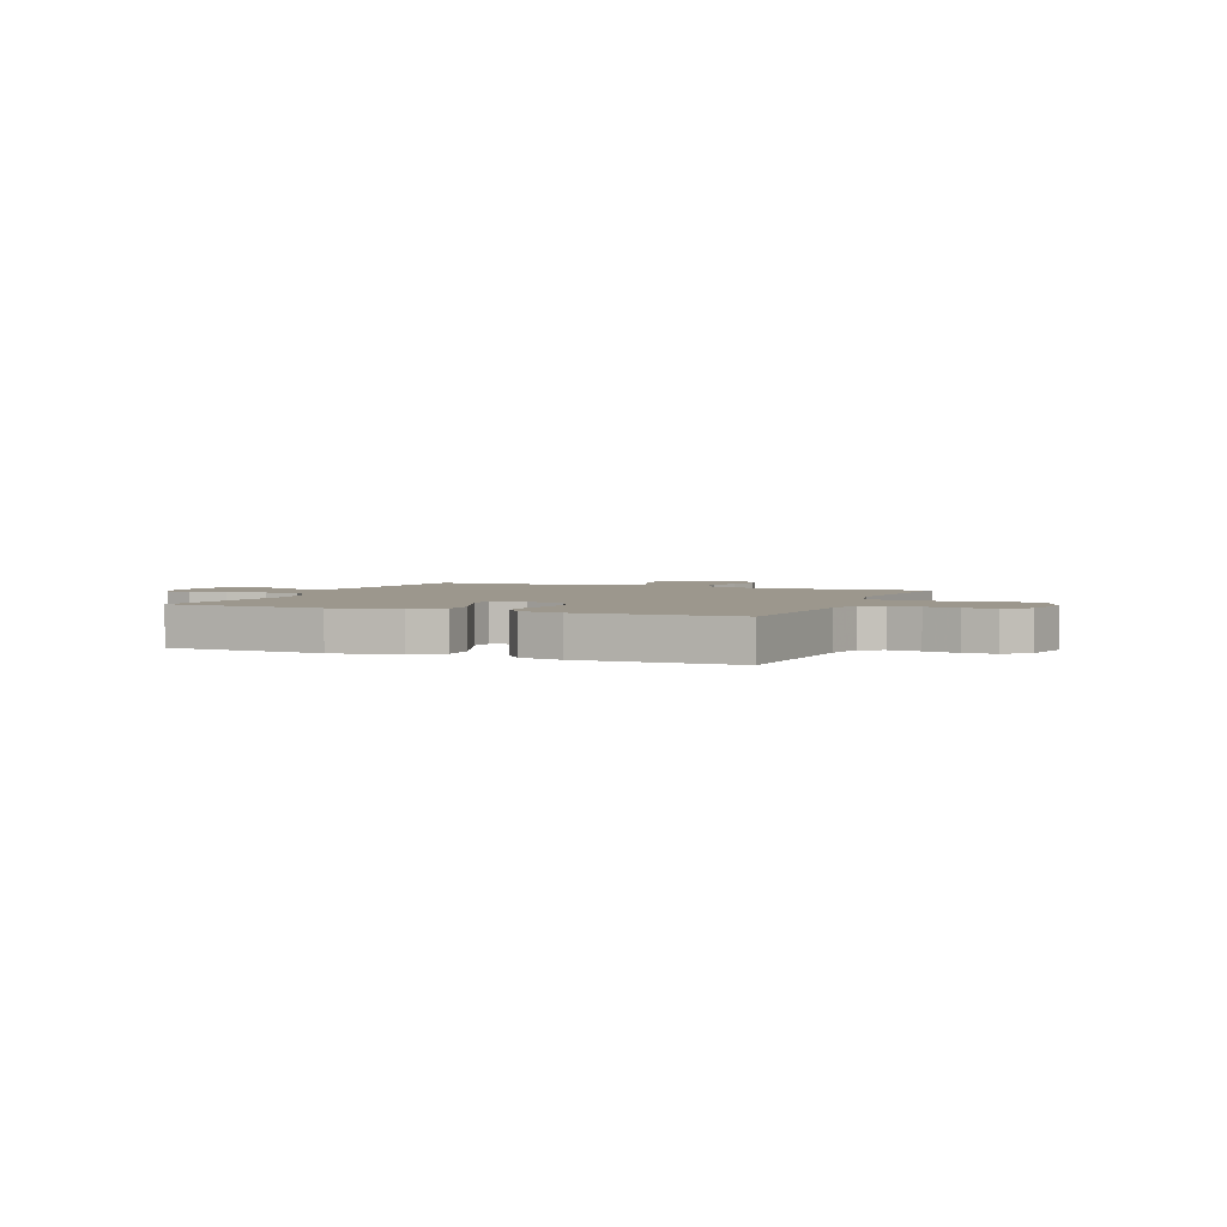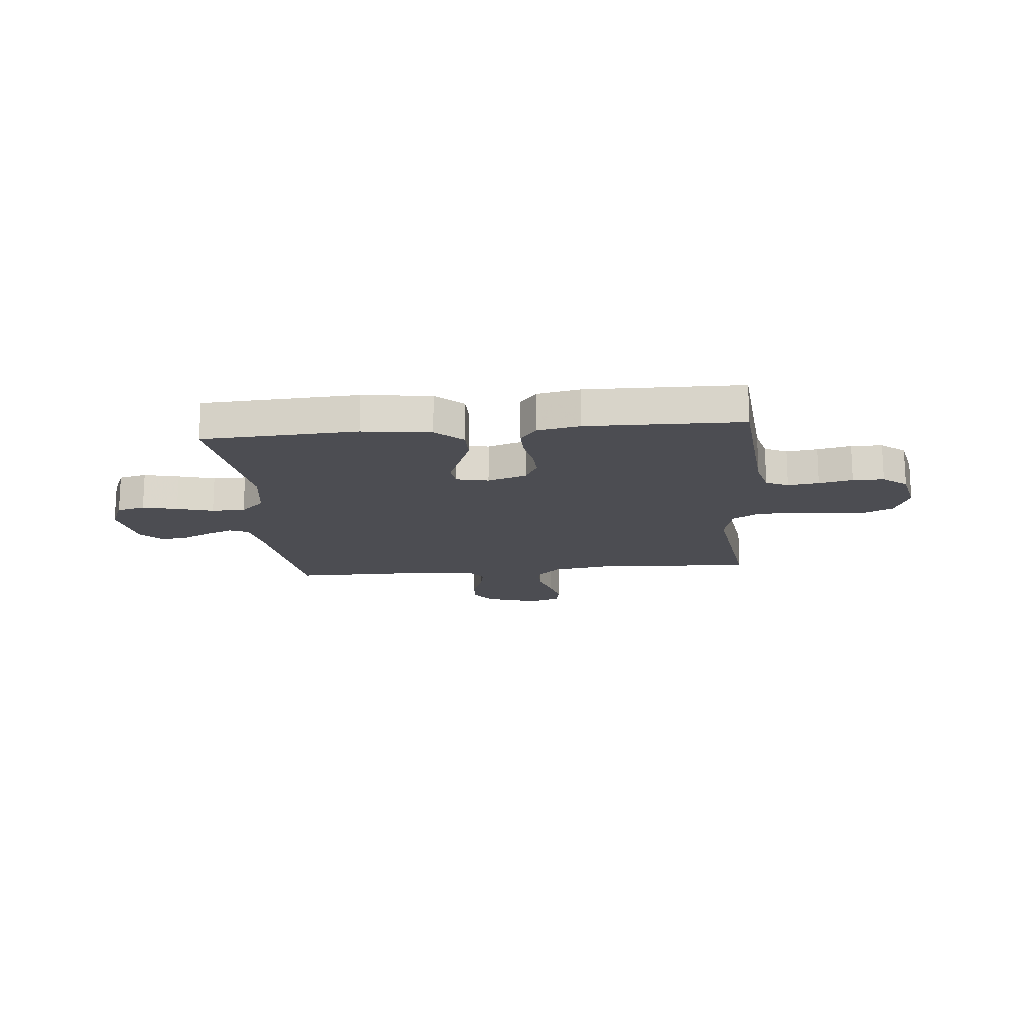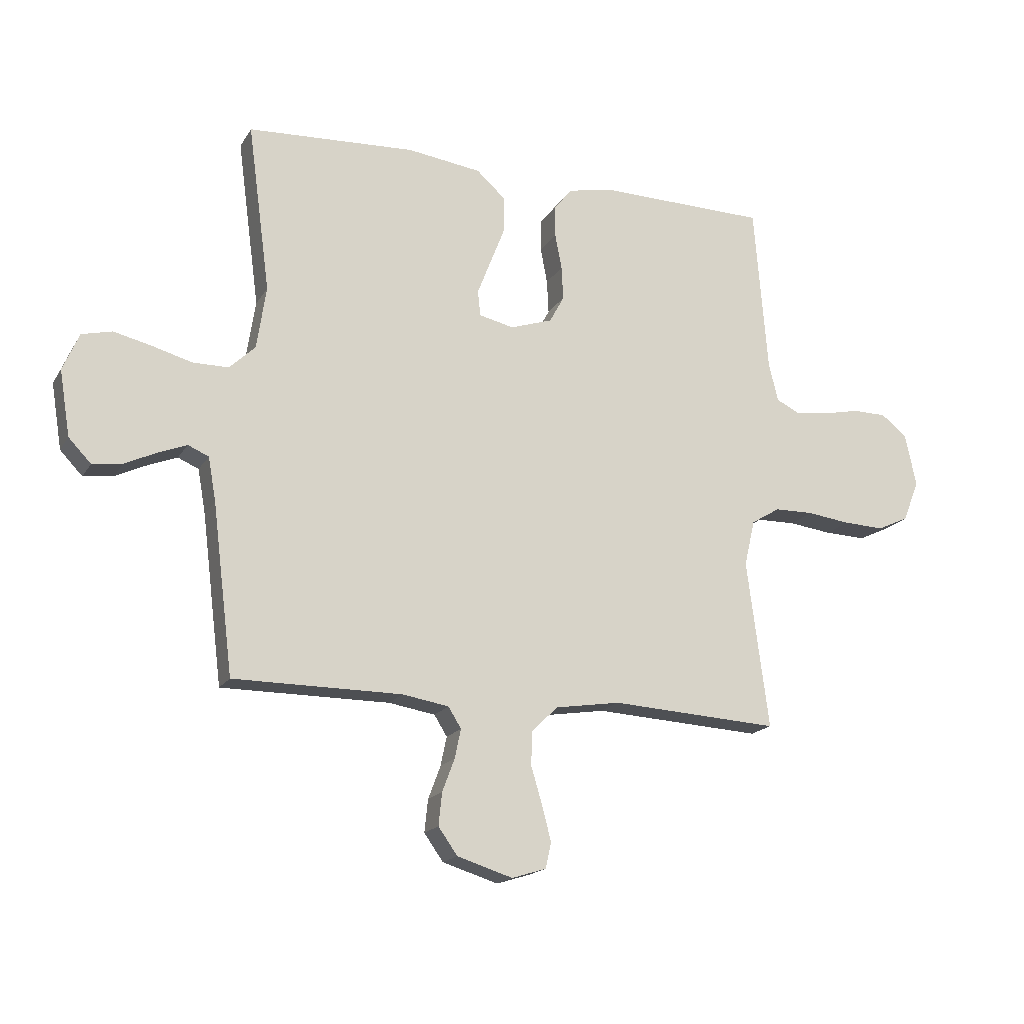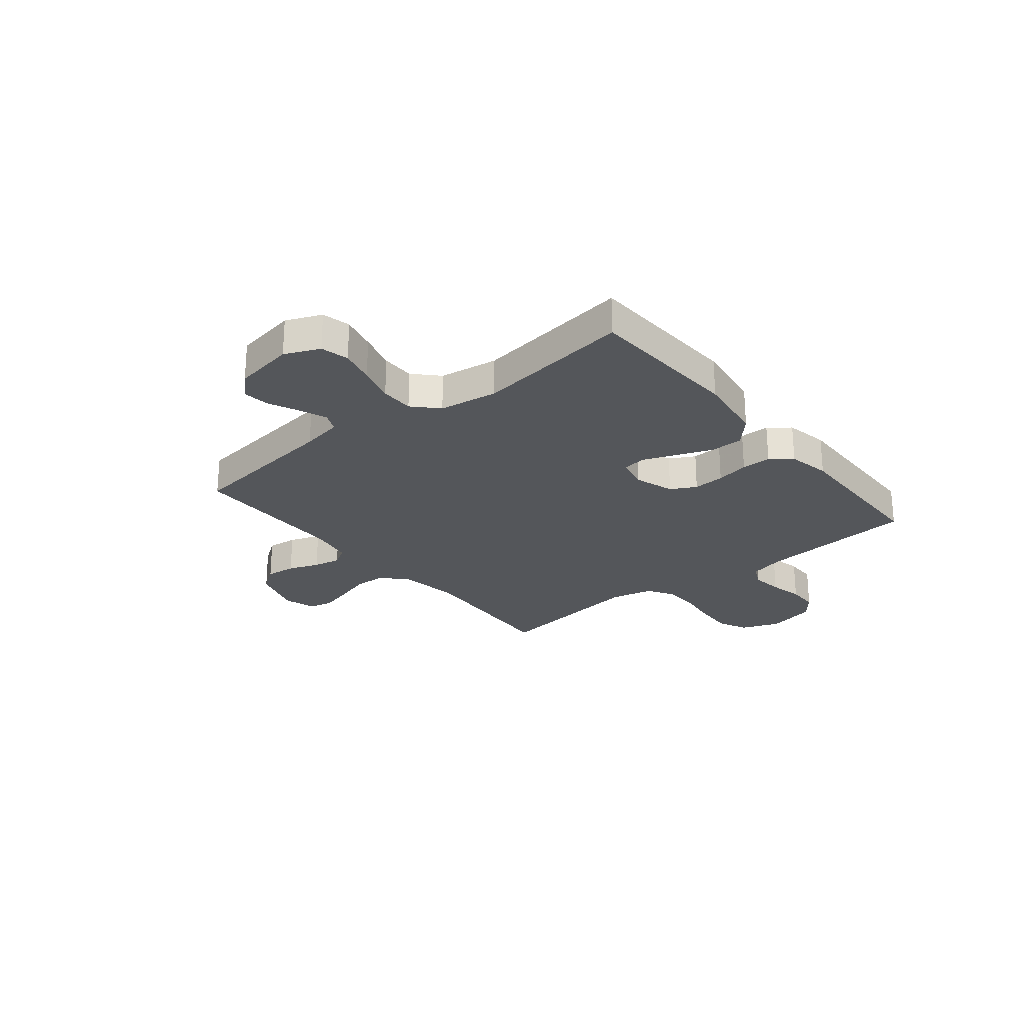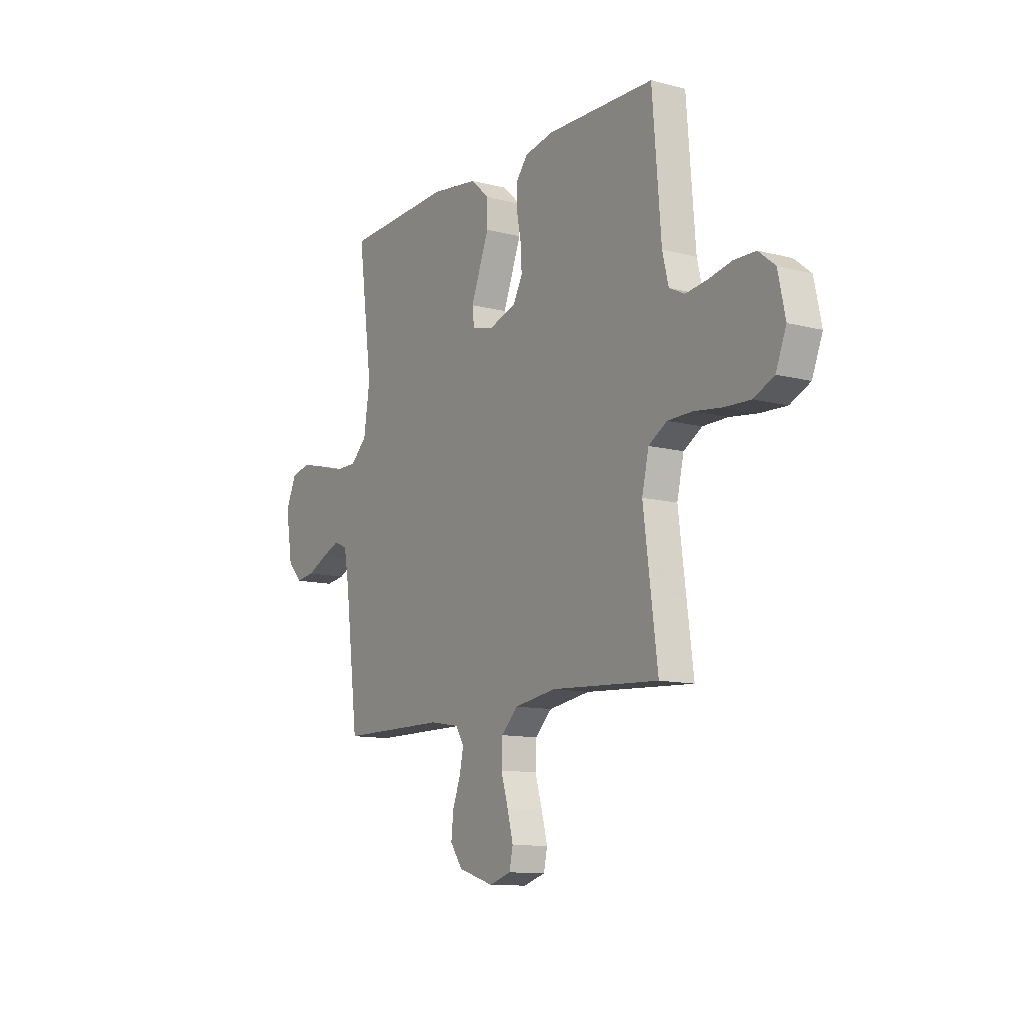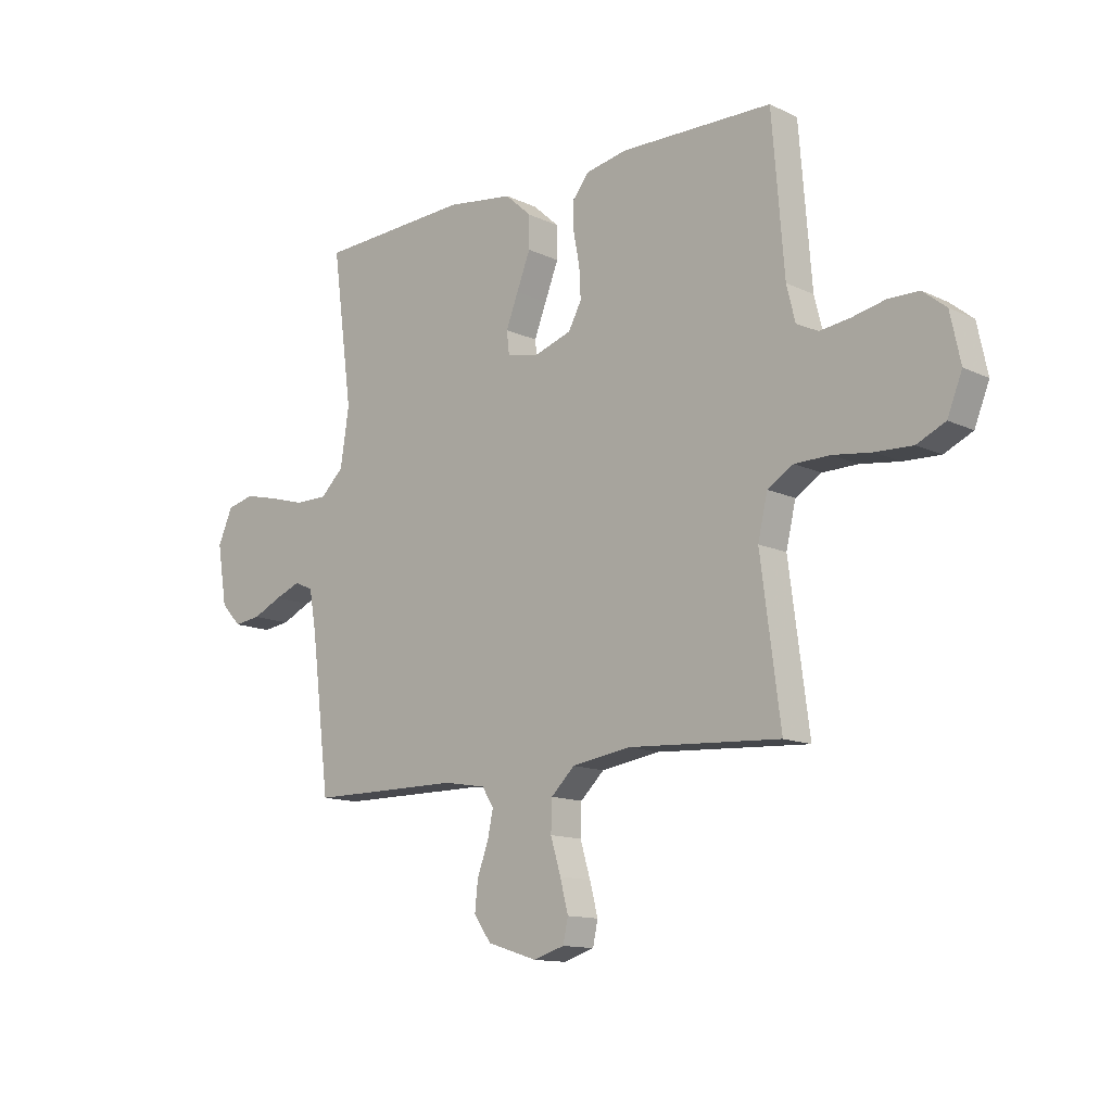
<metadata>
{"format":"obj","ext":"obj","renderer":"f3d","projection":"perspective","resolution":1024,"background":"white","views":[{"elev":2.9,"azim":22.4,"up":"+Y"},{"elev":-16.4,"azim":5.5,"up":"+Y"},{"elev":-17.5,"azim":-21.8,"up":"+Z"},{"elev":-25.4,"azim":-50.9,"up":"+Y"},{"elev":-11.5,"azim":57.7,"up":"+Z"},{"elev":-12.9,"azim":42.7,"up":"+Z"}]}
</metadata>
<code>
v -0.5 0.07 0.5
v -0.2 0.07 0.515
v -0.068 0.07 0.497
v -0.016 0.07 0.45
v -0.016 0.07 0.387
v -0.043 0.07 0.318
v -0.067 0.07 0.256
v -0.062 0.07 0.211
v 0 0.07 0.197
v 0.075 0.07 0.222
v 0.101 0.07 0.27
v 0.098 0.07 0.33
v 0.086 0.07 0.393
v 0.086 0.07 0.45
v 0.118 0.07 0.49
v 0.2 0.07 0.506
v 0.5 0.07 0.5
v 0.524 0.07 0.2
v 0.541 0.07 0.131
v 0.584 0.07 0.11
v 0.644 0.07 0.118
v 0.709 0.07 0.132
v 0.769 0.07 0.131
v 0.815 0.07 0.094
v 0.835 0.07 0
v 0.806 0.07 -0.073
v 0.75 0.07 -0.099
v 0.677 0.07 -0.096
v 0.6 0.07 -0.086
v 0.531 0.07 -0.087
v 0.48 0.07 -0.118
v 0.461 0.07 -0.2
v 0.5 0.07 -0.5
v 0.2 0.07 -0.482
v 0.084 0.07 -0.5
v 0.037 0.07 -0.545
v 0.035 0.07 -0.606
v 0.055 0.07 -0.673
v 0.071 0.07 -0.735
v 0.061 0.07 -0.781
v 0 0.07 -0.8
v -0.099 0.07 -0.769
v -0.133 0.07 -0.721
v -0.127 0.07 -0.663
v -0.105 0.07 -0.604
v -0.094 0.07 -0.552
v -0.117 0.07 -0.515
v -0.2 0.07 -0.501
v -0.5 0.07 -0.5
v -0.537 0.07 -0.2
v -0.551 0.07 -0.121
v -0.588 0.07 -0.105
v -0.639 0.07 -0.125
v -0.696 0.07 -0.152
v -0.749 0.07 -0.159
v -0.789 0.07 -0.117
v -0.808 0.07 0
v -0.779 0.07 0.067
v -0.725 0.07 0.08
v -0.658 0.07 0.064
v -0.587 0.07 0.044
v -0.523 0.07 0.044
v -0.477 0.07 0.088
v -0.46 0.07 0.2
v -0.5 0 0.5
v -0.2 0 0.515
v -0.068 0 0.497
v -0.016 0 0.45
v -0.016 0 0.387
v -0.043 0 0.318
v -0.067 0 0.256
v -0.062 0 0.211
v 0 0 0.197
v 0.075 0 0.222
v 0.101 0 0.27
v 0.098 0 0.33
v 0.086 0 0.393
v 0.086 0 0.45
v 0.118 0 0.49
v 0.2 0 0.506
v 0.5 0 0.5
v 0.524 0 0.2
v 0.541 0 0.131
v 0.584 0 0.11
v 0.644 0 0.118
v 0.709 0 0.132
v 0.769 0 0.131
v 0.815 0 0.094
v 0.835 0 0
v 0.806 0 -0.073
v 0.75 0 -0.099
v 0.677 0 -0.096
v 0.6 0 -0.086
v 0.531 0 -0.087
v 0.48 0 -0.118
v 0.461 0 -0.2
v 0.5 0 -0.5
v 0.2 0 -0.482
v 0.084 0 -0.5
v 0.037 0 -0.545
v 0.035 0 -0.606
v 0.055 0 -0.673
v 0.071 0 -0.735
v 0.061 0 -0.781
v 0 0 -0.8
v -0.099 0 -0.769
v -0.133 0 -0.721
v -0.127 0 -0.663
v -0.105 0 -0.604
v -0.094 0 -0.552
v -0.117 0 -0.515
v -0.2 0 -0.501
v -0.5 0 -0.5
v -0.537 0 -0.2
v -0.551 0 -0.121
v -0.588 0 -0.105
v -0.639 0 -0.125
v -0.696 0 -0.152
v -0.749 0 -0.159
v -0.789 0 -0.117
v -0.808 0 0
v -0.779 0 0.067
v -0.725 0 0.08
v -0.658 0 0.064
v -0.587 0 0.044
v -0.523 0 0.044
v -0.477 0 0.088
v -0.46 0 0.2
f 58 59 60 61
f 56 57 58 61
f 56 61 62
f 53 54 55 56
f 52 53 56 62
f 51 52 62 63
f 48 49 50
f 47 48 50 51
f 42 43 44 45
f 42 45 46
f 41 42 46
f 40 41 46
f 37 38 39 40
f 37 40 46 47
f 32 33 34
f 31 32 34 35
f 26 27 28 29
f 26 29 30
f 25 26 30
f 24 25 30
f 21 22 23 24
f 20 21 24 30
f 19 20 30 31
f 15 16 17 18
f 12 13 14 15
f 11 12 15 18
f 10 11 18 19
f 3 4 5 6
f 3 6 7
f 64 1 2 3
f 63 64 3 7
f 36 37 47 51
f 9 10 19 31
f 8 9 31 35
f 51 63 7 8
f 8 35 36 51
f 125 124 123 122
f 125 122 121 120
f 126 125 120
f 120 119 118 117
f 126 120 117 116
f 127 126 116 115
f 114 113 112
f 115 114 112 111
f 109 108 107 106
f 110 109 106
f 110 106 105
f 110 105 104
f 104 103 102 101
f 111 110 104 101
f 98 97 96
f 99 98 96 95
f 93 92 91 90
f 94 93 90
f 94 90 89
f 94 89 88
f 88 87 86 85
f 94 88 85 84
f 95 94 84 83
f 82 81 80 79
f 79 78 77 76
f 82 79 76 75
f 83 82 75 74
f 70 69 68 67
f 71 70 67
f 67 66 65 128
f 71 67 128 127
f 115 111 101 100
f 95 83 74 73
f 99 95 73 72
f 72 71 127 115
f 115 100 99 72
f 1 65 66 2
f 2 66 67 3
f 3 67 68 4
f 4 68 69 5
f 5 69 70 6
f 6 70 71 7
f 7 71 72 8
f 8 72 73 9
f 9 73 74 10
f 10 74 75 11
f 11 75 76 12
f 12 76 77 13
f 13 77 78 14
f 14 78 79 15
f 15 79 80 16
f 16 80 81 17
f 17 81 82 18
f 18 82 83 19
f 19 83 84 20
f 20 84 85 21
f 21 85 86 22
f 22 86 87 23
f 23 87 88 24
f 24 88 89 25
f 25 89 90 26
f 26 90 91 27
f 27 91 92 28
f 28 92 93 29
f 29 93 94 30
f 30 94 95 31
f 31 95 96 32
f 32 96 97 33
f 33 97 98 34
f 34 98 99 35
f 35 99 100 36
f 36 100 101 37
f 37 101 102 38
f 38 102 103 39
f 39 103 104 40
f 40 104 105 41
f 41 105 106 42
f 42 106 107 43
f 43 107 108 44
f 44 108 109 45
f 45 109 110 46
f 46 110 111 47
f 47 111 112 48
f 48 112 113 49
f 49 113 114 50
f 50 114 115 51
f 51 115 116 52
f 52 116 117 53
f 53 117 118 54
f 54 118 119 55
f 55 119 120 56
f 56 120 121 57
f 57 121 122 58
f 58 122 123 59
f 59 123 124 60
f 60 124 125 61
f 61 125 126 62
f 62 126 127 63
f 63 127 128 64
f 64 128 65 1

</code>
